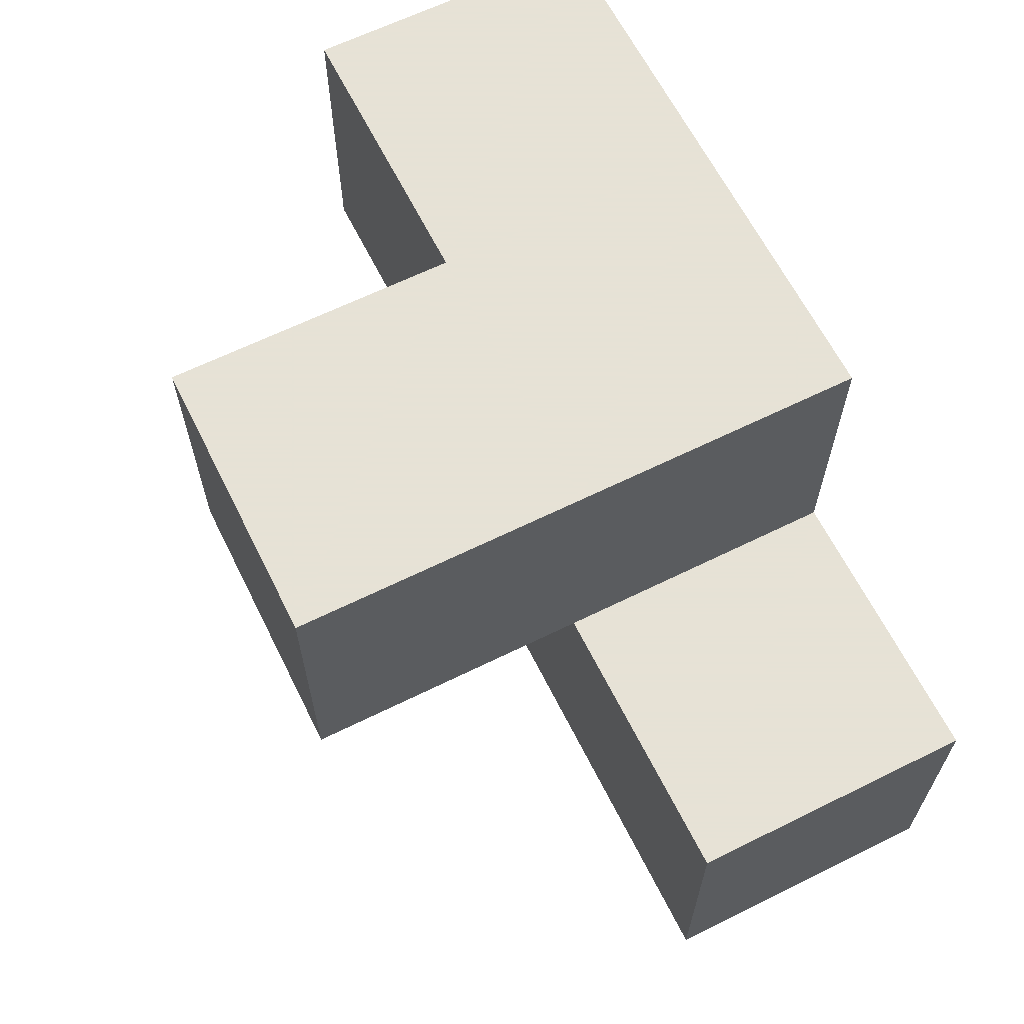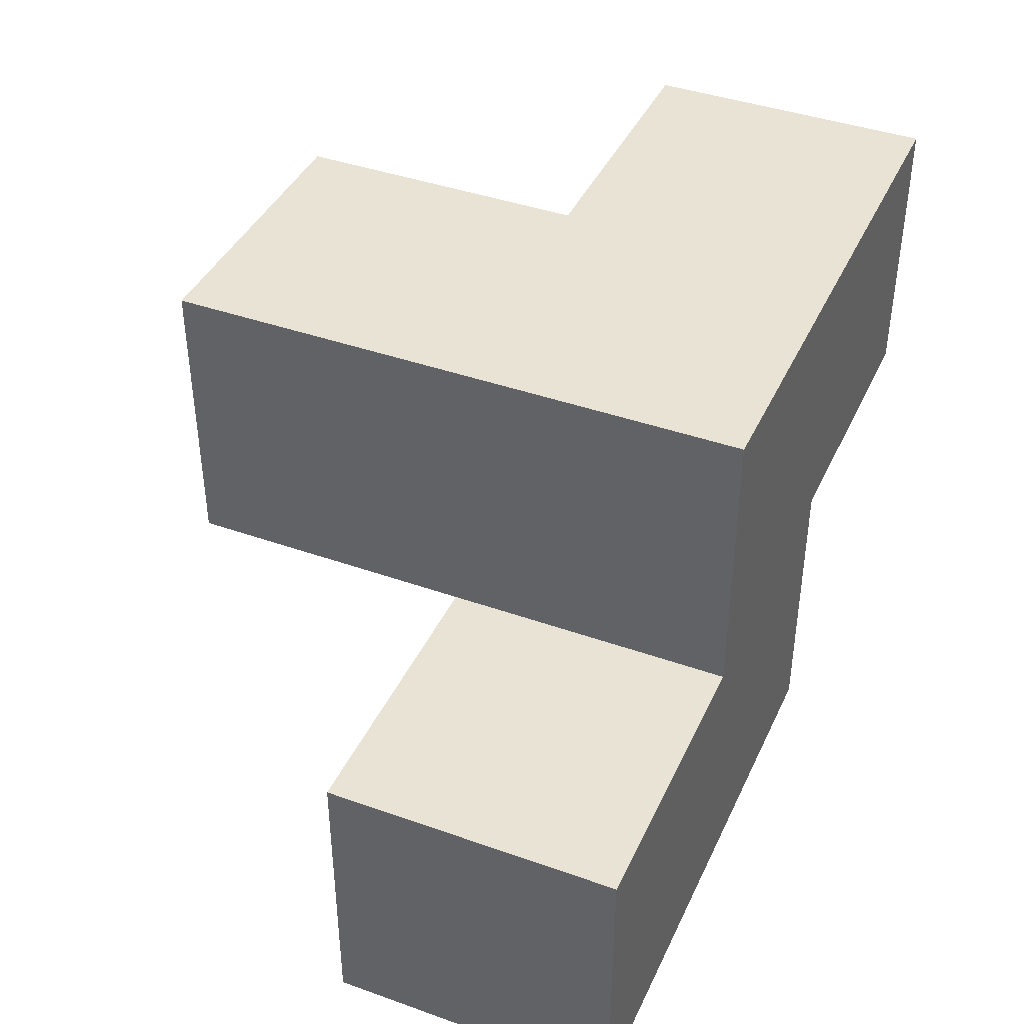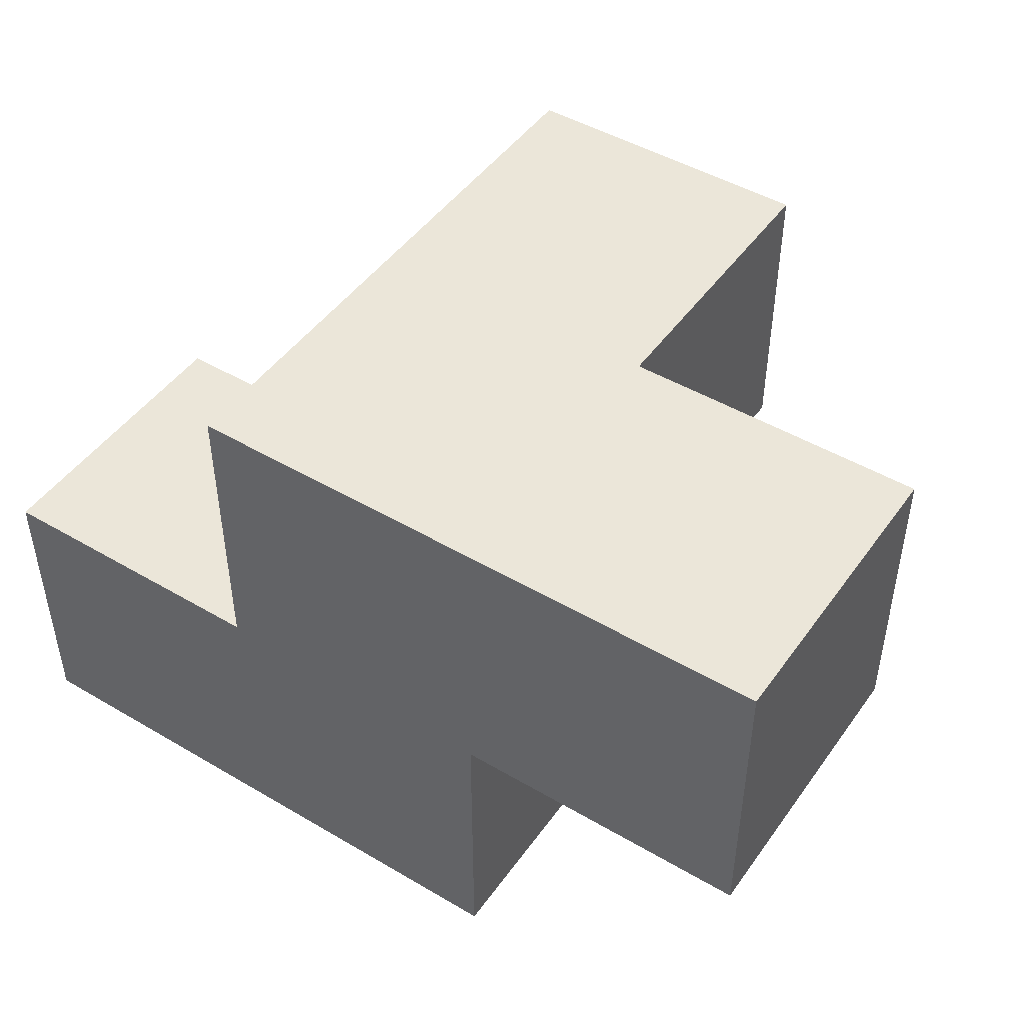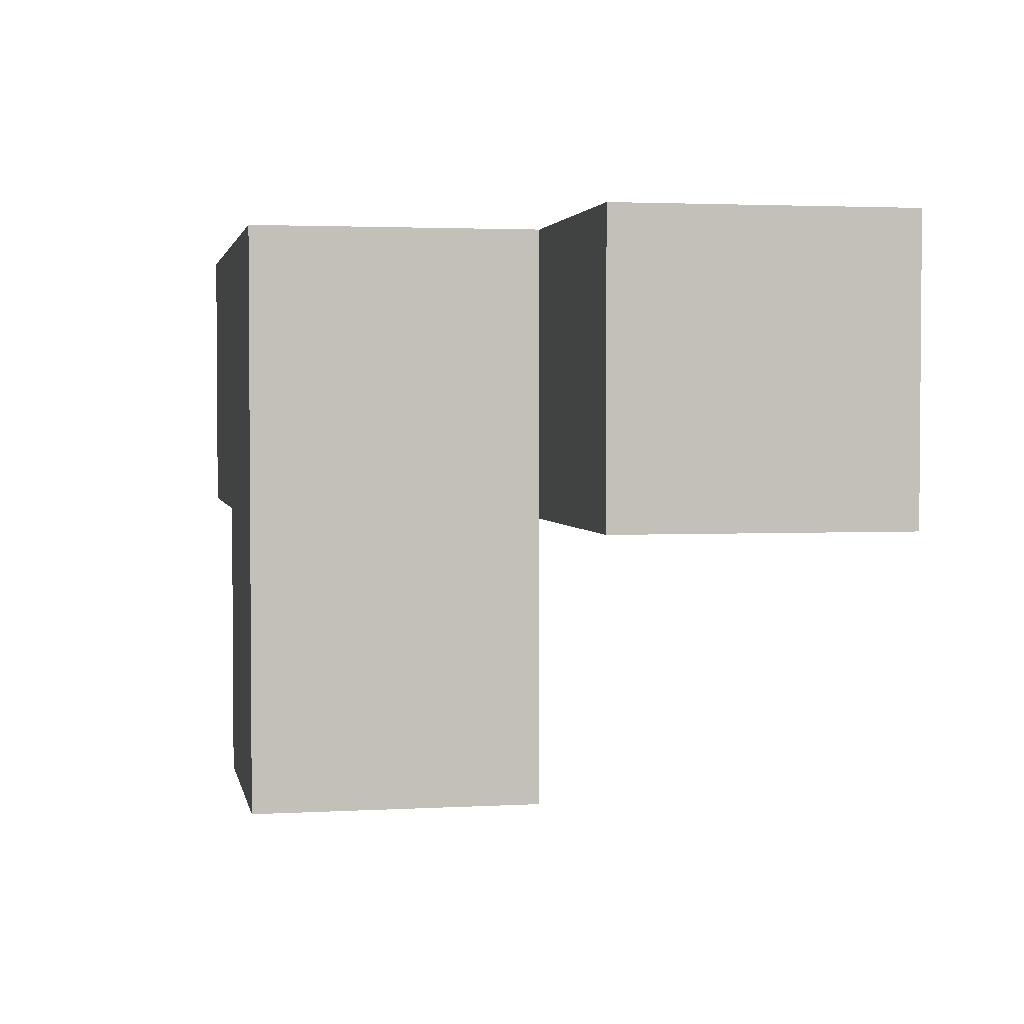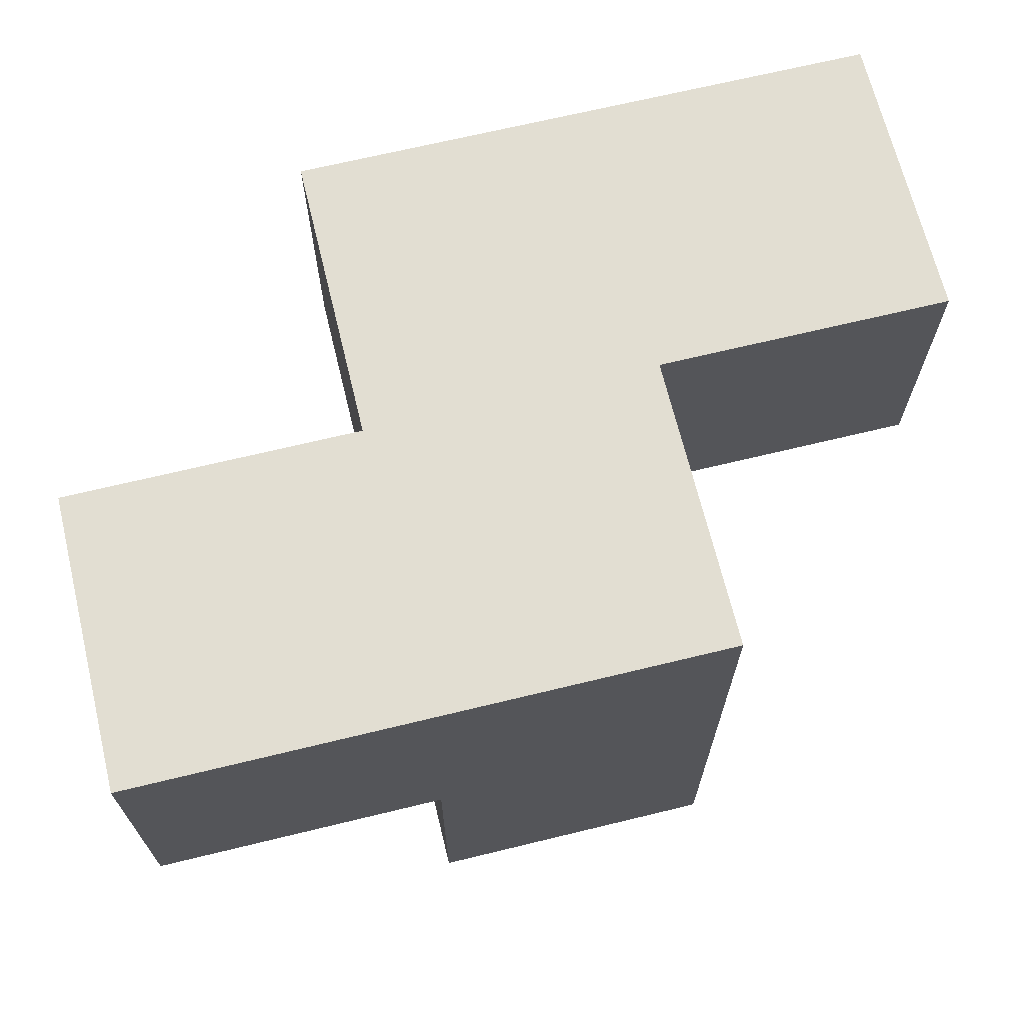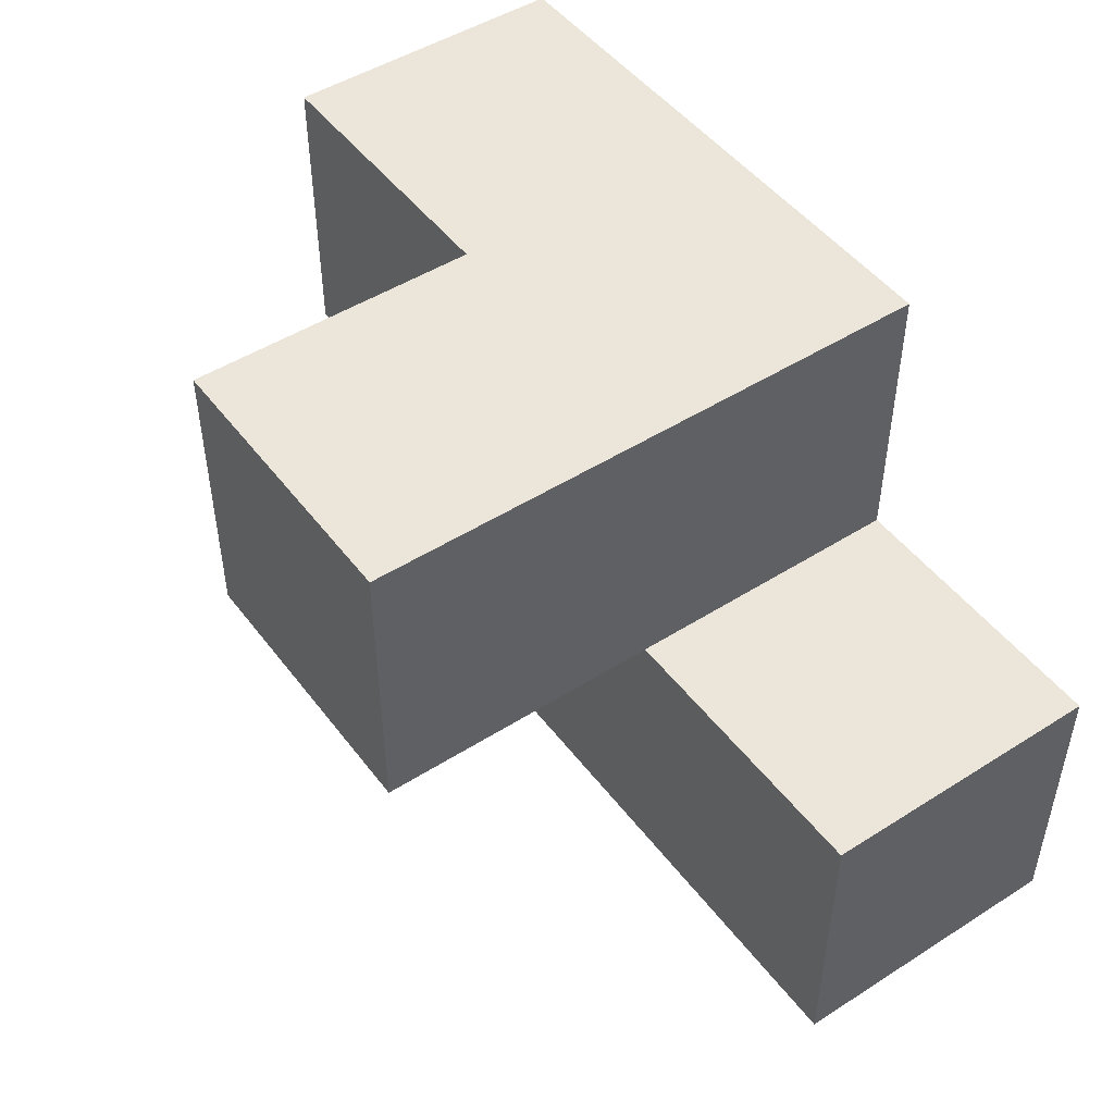
<metadata>
{"format":"obj","ext":"obj","renderer":"f3d","projection":"perspective","resolution":1024,"background":"white","views":[{"elev":63.8,"azim":63.5,"up":"+Z"},{"elev":41.0,"azim":113.4,"up":"+Z"},{"elev":47.1,"azim":-146.3,"up":"+Z"},{"elev":2.7,"azim":79.1,"up":"+Y"},{"elev":68.0,"azim":-13.7,"up":"+Y"},{"elev":48.3,"azim":54.6,"up":"+Z"}]}
</metadata>
<code>
v 2.005 0.0125 1.991
v 2.005 1.992 1.991
v 2.005 1.002 0.01083
v 3.985 1.992 1.001
v 2.995 1.992 1.001
v 1.015 1.992 1.991
v 2.995 1.002 1.991
v 2.005 0.0125 1.001
v 2.005 1.002 1.991
v 3.985 1.992 0.01083
v 2.005 1.992 1.001
v 2.995 1.002 1.001
v 2.995 1.992 0.01083
v 1.015 1.992 1.001
v 3.985 1.002 1.001
v 1.015 1.002 1.991
v 2.995 0.0125 1.991
v 2.005 1.992 0.01083
v 2.005 1.002 1.001
v 2.995 1.992 1.991
v 2.995 1.002 0.01083
v 3.985 1.002 0.01083
v 2.995 0.0125 1.001
v 1.015 1.002 1.001
f 9 7 2
f 20 2 7
f 5 11 20
f 2 20 11
f 12 5 7
f 20 7 5
f 19 24 11
f 14 11 24
f 16 9 6
f 2 6 9
f 24 19 16
f 9 16 19
f 11 14 2
f 6 2 14
f 14 24 6
f 16 6 24
f 21 3 13
f 18 13 3
f 3 21 19
f 12 19 21
f 13 18 5
f 11 5 18
f 18 3 11
f 19 11 3
f 23 8 12
f 19 12 8
f 1 17 9
f 7 9 17
f 8 23 1
f 17 1 23
f 19 8 9
f 1 9 8
f 23 12 17
f 7 17 12
f 22 21 10
f 13 10 21
f 12 15 5
f 4 5 15
f 21 22 12
f 15 12 22
f 10 13 4
f 5 4 13
f 22 10 15
f 4 15 10

</code>
